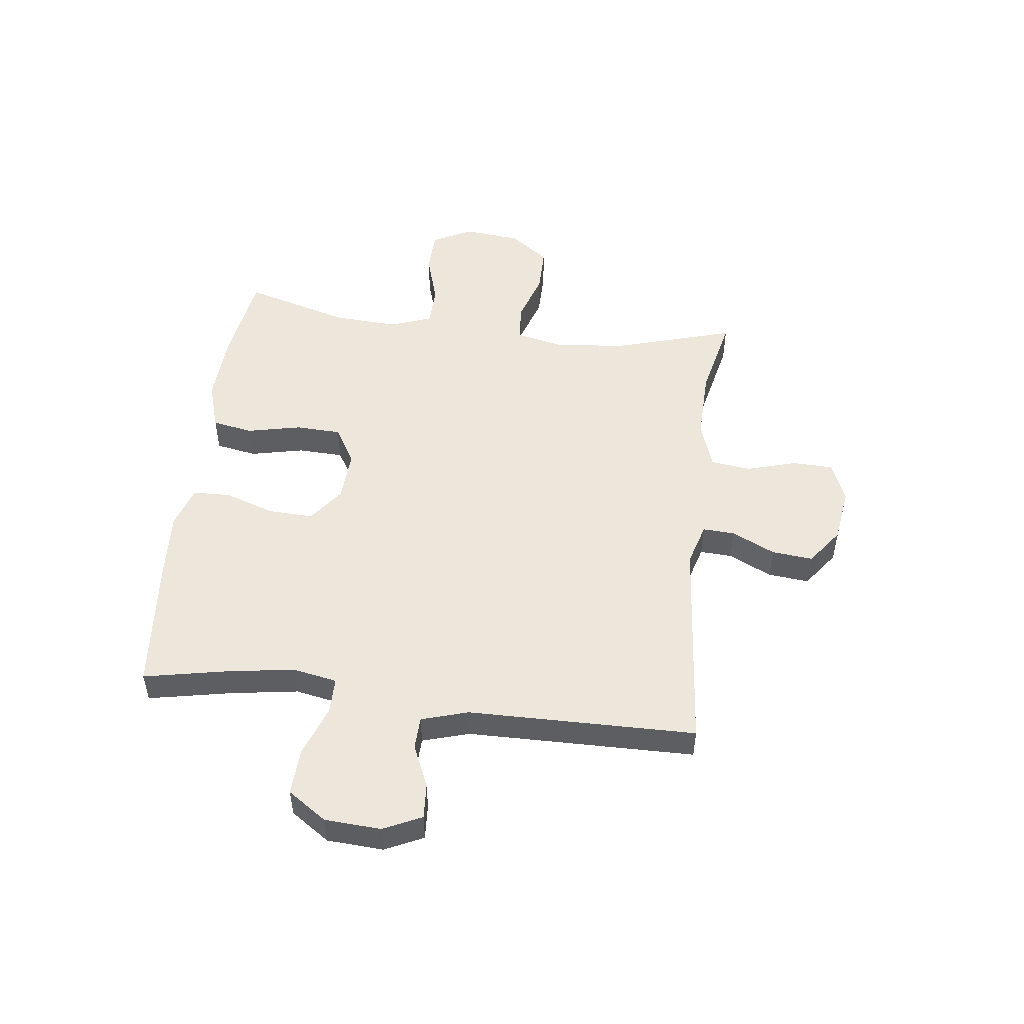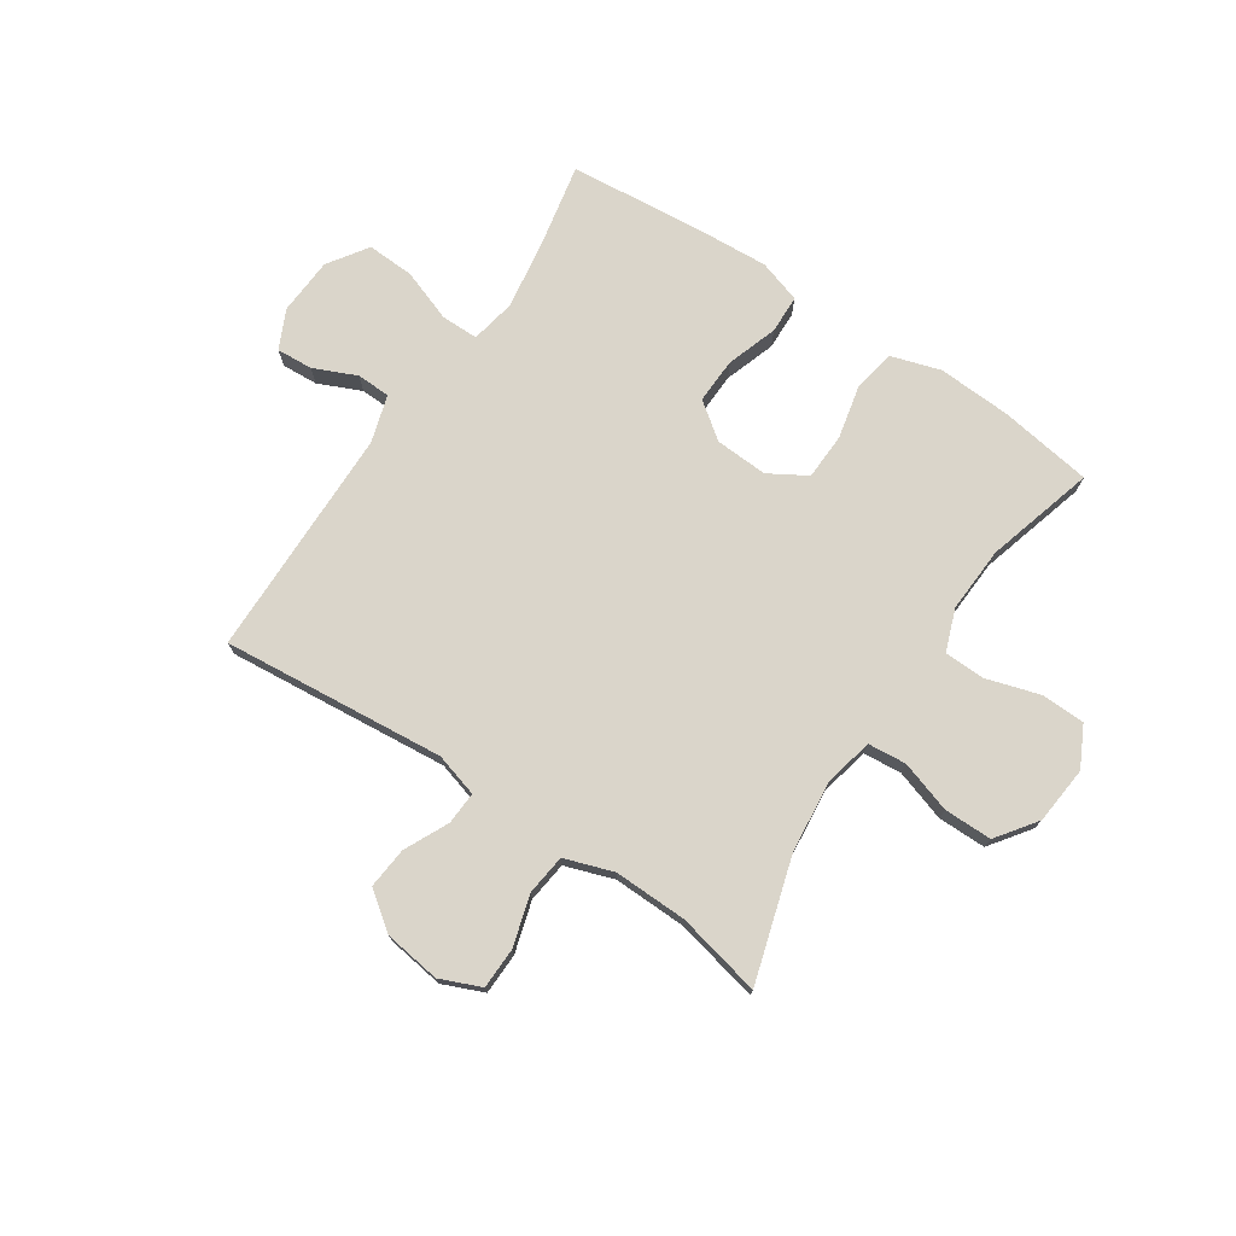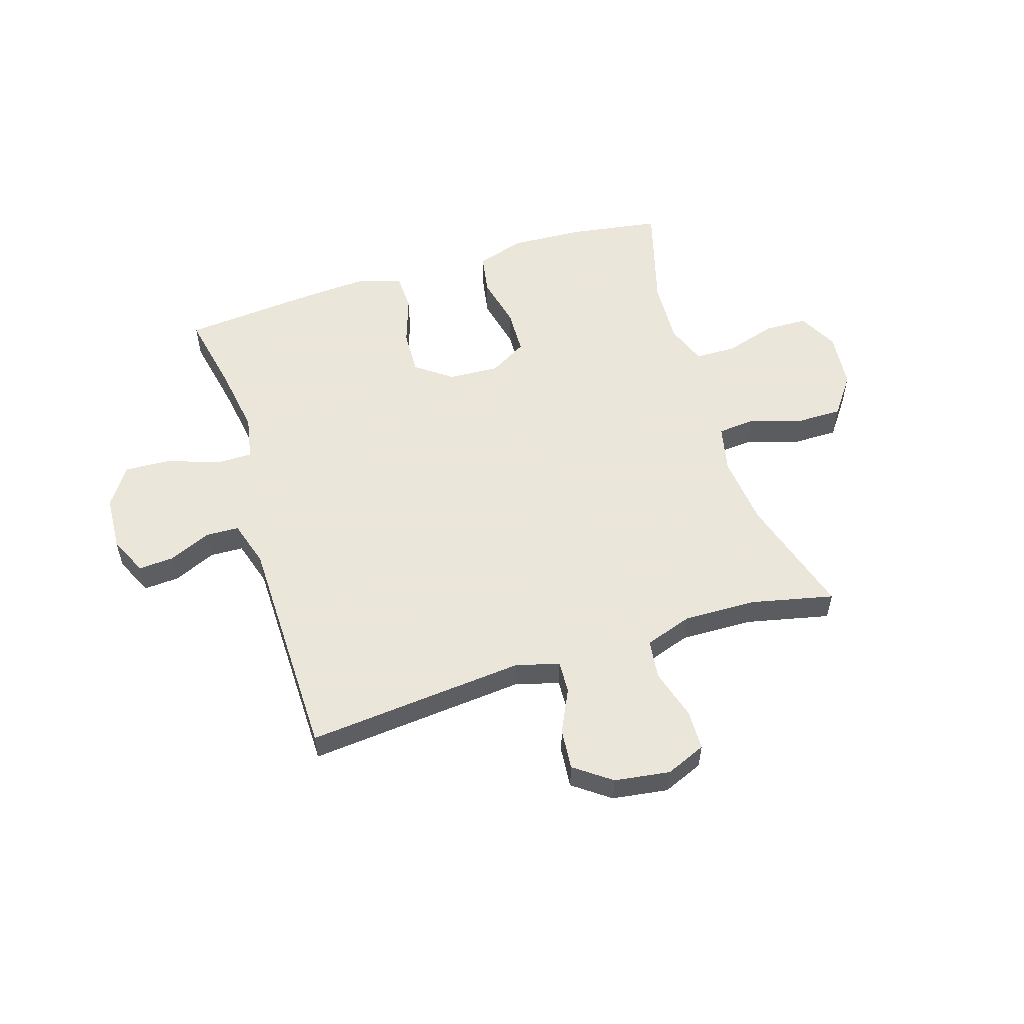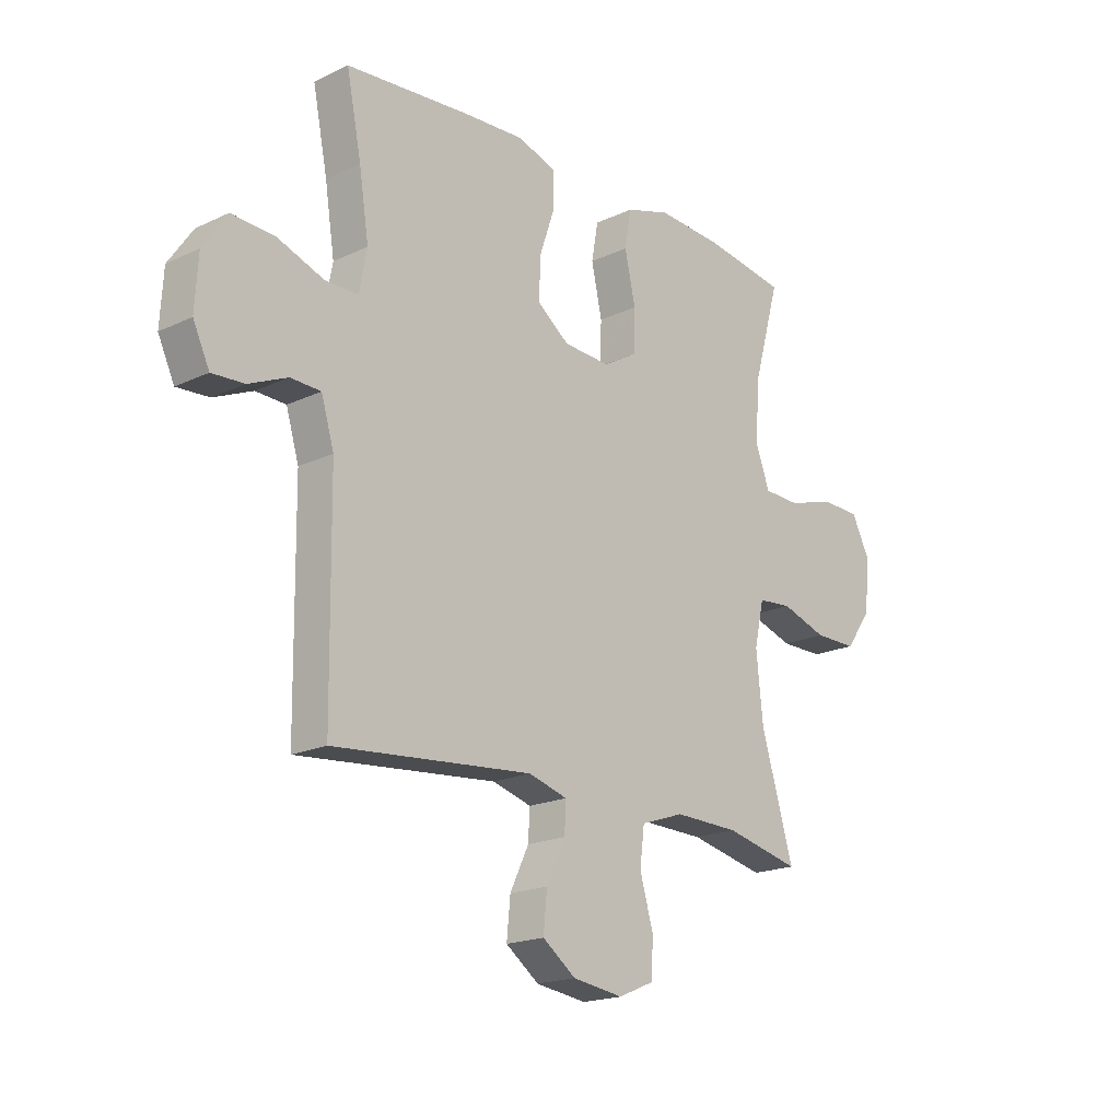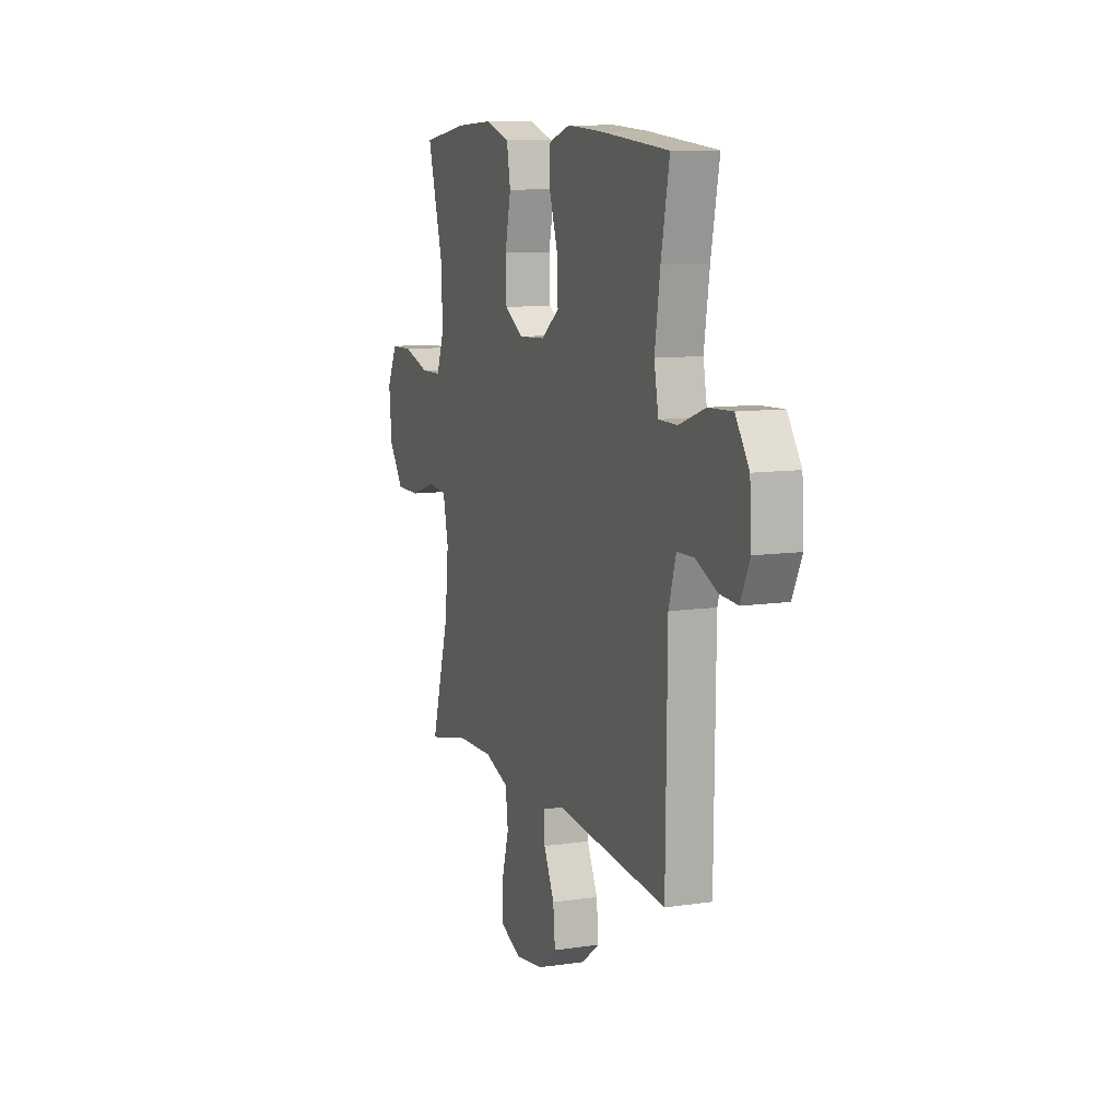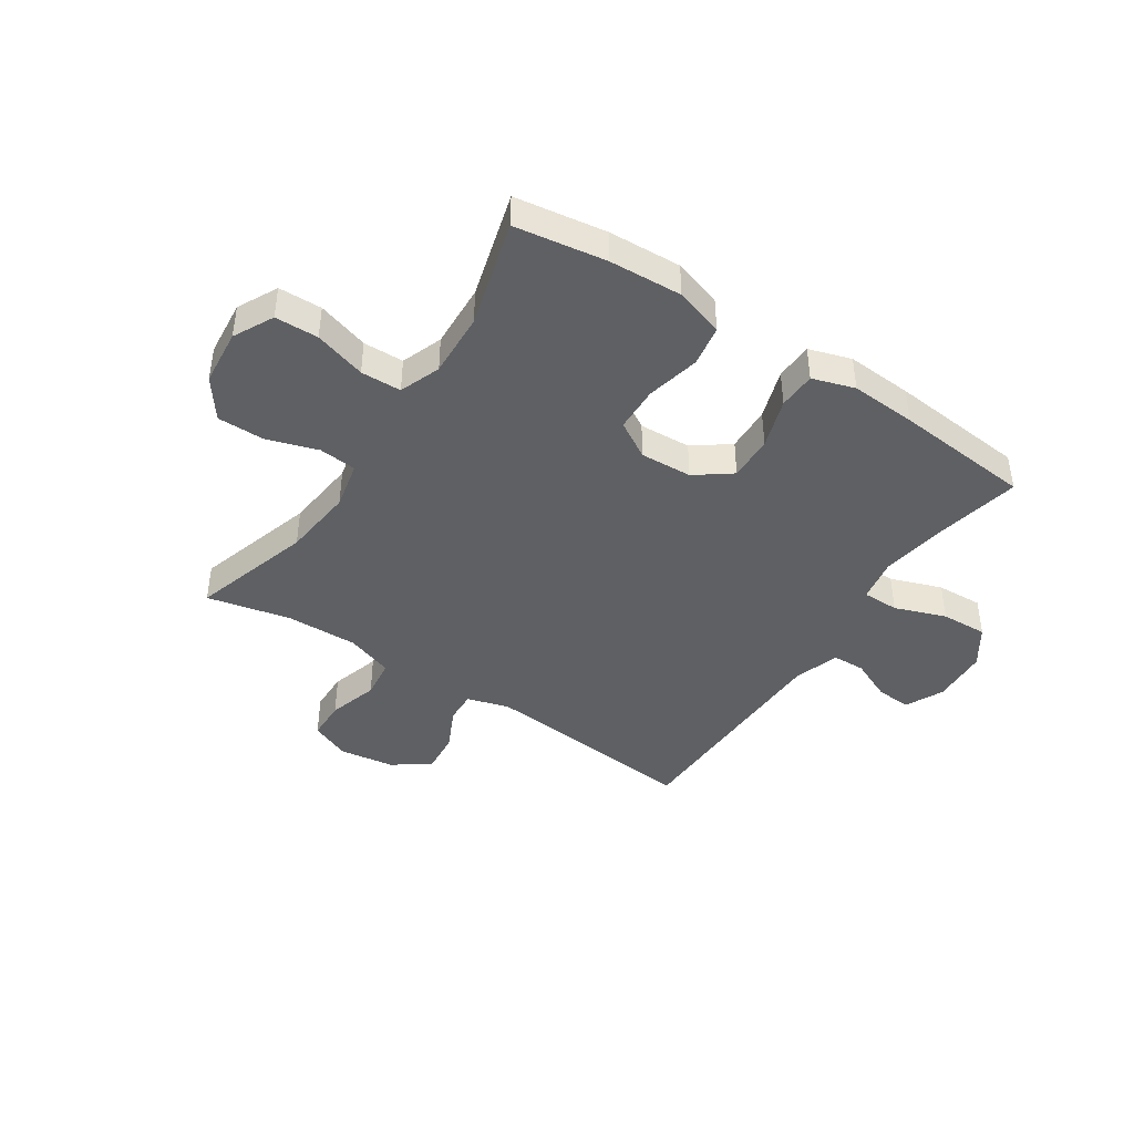
<metadata>
{"format":"obj","ext":"obj","renderer":"f3d","projection":"perspective","resolution":1024,"background":"white","views":[{"elev":50.5,"azim":97.0,"up":"+Y"},{"elev":74.3,"azim":-146.4,"up":"+Y"},{"elev":55.0,"azim":162.5,"up":"+Y"},{"elev":-18.9,"azim":131.8,"up":"+Z"},{"elev":10.1,"azim":69.4,"up":"+Z"},{"elev":-42.5,"azim":-33.6,"up":"+Y"}]}
</metadata>
<code>
v 0.5 0.07 0.5
v 0.471 0.07 0.355
v 0.452 0.07 0.232
v 0.467 0.07 0.153
v 0.532 0.07 0.153
v 0.623 0.07 0.186
v 0.706 0.07 0.19
v 0.753 0.07 0.121
v 0.759 0.07 0.021
v 0.727 0.07 -0.047
v 0.664 0.07 -0.043
v 0.589 0.07 -0.01
v 0.53 0.07 -0.012
v 0.505 0.07 -0.095
v 0.5 0.07 -0.5
v 0.11 0.07 -0.464
v 0.034 0.07 -0.486
v 0.037 0.07 -0.543
v 0.074 0.07 -0.62
v 0.081 0.07 -0.693
v 0.016 0.07 -0.741
v -0.083 0.07 -0.755
v -0.154 0.07 -0.725
v -0.156 0.07 -0.653
v -0.13 0.07 -0.564
v -0.139 0.07 -0.493
v -0.224 0.07 -0.464
v -0.352 0.07 -0.467
v -0.5 0.07 -0.5
v -0.436 0.07 -0.285
v -0.423 0.07 -0.158
v -0.442 0.07 -0.073
v -0.509 0.07 -0.067
v -0.599 0.07 -0.096
v -0.683 0.07 -0.096
v -0.734 0.07 -0.026
v -0.744 0.07 0.075
v -0.708 0.07 0.146
v -0.631 0.07 0.148
v -0.539 0.07 0.12
v -0.467 0.07 0.122
v -0.44 0.07 0.195
v -0.446 0.07 0.31
v -0.5 0.07 0.5
v -0.338 0.07 0.525
v -0.209 0.07 0.532
v -0.122 0.07 0.505
v -0.109 0.07 0.432
v -0.13 0.07 0.337
v -0.127 0.07 0.256
v -0.061 0.07 0.217
v 0.031 0.07 0.222
v 0.094 0.07 0.269
v 0.091 0.07 0.349
v 0.061 0.07 0.438
v 0.063 0.07 0.505
v 0.138 0.07 0.529
v 0.255 0.07 0.522
v 0.5 0 0.5
v 0.471 0 0.355
v 0.452 0 0.232
v 0.467 0 0.153
v 0.532 0 0.153
v 0.623 0 0.186
v 0.706 0 0.19
v 0.753 0 0.121
v 0.759 0 0.021
v 0.727 0 -0.047
v 0.664 0 -0.043
v 0.589 0 -0.01
v 0.53 0 -0.012
v 0.505 0 -0.095
v 0.5 0 -0.5
v 0.11 0 -0.464
v 0.034 0 -0.486
v 0.037 0 -0.543
v 0.074 0 -0.62
v 0.081 0 -0.693
v 0.016 0 -0.741
v -0.083 0 -0.755
v -0.154 0 -0.725
v -0.156 0 -0.653
v -0.13 0 -0.564
v -0.139 0 -0.493
v -0.224 0 -0.464
v -0.352 0 -0.467
v -0.5 0 -0.5
v -0.436 0 -0.285
v -0.423 0 -0.158
v -0.442 0 -0.073
v -0.509 0 -0.067
v -0.599 0 -0.096
v -0.683 0 -0.096
v -0.734 0 -0.026
v -0.744 0 0.075
v -0.708 0 0.146
v -0.631 0 0.148
v -0.539 0 0.12
v -0.467 0 0.122
v -0.44 0 0.195
v -0.446 0 0.31
v -0.5 0 0.5
v -0.338 0 0.525
v -0.209 0 0.532
v -0.122 0 0.505
v -0.109 0 0.432
v -0.13 0 0.337
v -0.127 0 0.256
v -0.061 0 0.217
v 0.031 0 0.222
v 0.094 0 0.269
v 0.091 0 0.349
v 0.061 0 0.438
v 0.063 0 0.505
v 0.138 0 0.529
v 0.255 0 0.522
f 57 58 1 2
f 54 55 56 57
f 53 54 57 2
f 52 53 2 3
f 51 52 3 4
f 46 47 48 49
f 46 49 50
f 43 44 45 46
f 42 43 46 50
f 41 42 50 51
f 37 38 39 40
f 37 40 41
f 36 37 41
f 33 34 35 36
f 32 33 36 41
f 31 32 41 51
f 28 29 30
f 27 28 30 31
f 26 27 31 51
f 22 23 24 25
f 18 19 20 21
f 17 18 21 22
f 14 15 16
f 13 14 16 17
f 9 10 11 12
f 9 12 13
f 8 9 13
f 5 6 7 8
f 4 5 8 13
f 51 4 13 17
f 25 26 51
f 17 22 25 51
f 60 59 116 115
f 115 114 113 112
f 60 115 112 111
f 61 60 111 110
f 62 61 110 109
f 107 106 105 104
f 108 107 104
f 104 103 102 101
f 108 104 101 100
f 109 108 100 99
f 98 97 96 95
f 99 98 95
f 99 95 94
f 94 93 92 91
f 99 94 91 90
f 109 99 90 89
f 88 87 86
f 89 88 86 85
f 109 89 85 84
f 83 82 81 80
f 79 78 77 76
f 80 79 76 75
f 74 73 72
f 75 74 72 71
f 70 69 68 67
f 71 70 67
f 71 67 66
f 66 65 64 63
f 71 66 63 62
f 75 71 62 109
f 109 84 83
f 109 83 80 75
f 1 59 60 2
f 2 60 61 3
f 3 61 62 4
f 4 62 63 5
f 5 63 64 6
f 6 64 65 7
f 7 65 66 8
f 8 66 67 9
f 9 67 68 10
f 10 68 69 11
f 11 69 70 12
f 12 70 71 13
f 13 71 72 14
f 14 72 73 15
f 15 73 74 16
f 16 74 75 17
f 17 75 76 18
f 18 76 77 19
f 19 77 78 20
f 20 78 79 21
f 21 79 80 22
f 22 80 81 23
f 23 81 82 24
f 24 82 83 25
f 25 83 84 26
f 26 84 85 27
f 27 85 86 28
f 28 86 87 29
f 29 87 88 30
f 30 88 89 31
f 31 89 90 32
f 32 90 91 33
f 33 91 92 34
f 34 92 93 35
f 35 93 94 36
f 36 94 95 37
f 37 95 96 38
f 38 96 97 39
f 39 97 98 40
f 40 98 99 41
f 41 99 100 42
f 42 100 101 43
f 43 101 102 44
f 44 102 103 45
f 45 103 104 46
f 46 104 105 47
f 47 105 106 48
f 48 106 107 49
f 49 107 108 50
f 50 108 109 51
f 51 109 110 52
f 52 110 111 53
f 53 111 112 54
f 54 112 113 55
f 55 113 114 56
f 56 114 115 57
f 57 115 116 58
f 58 116 59 1

</code>
